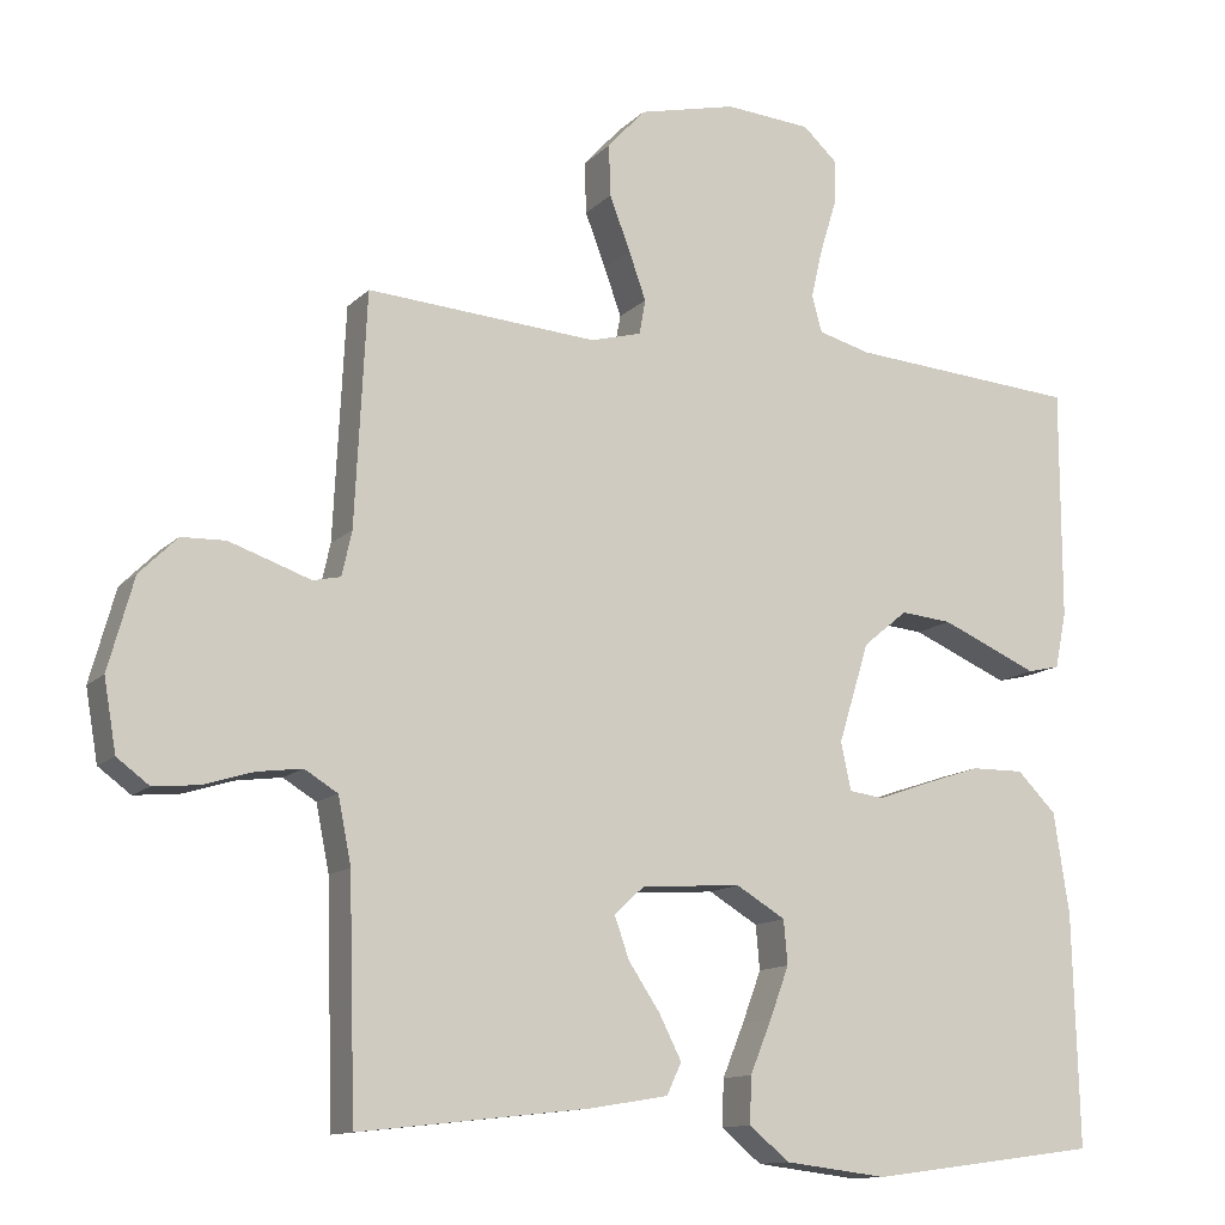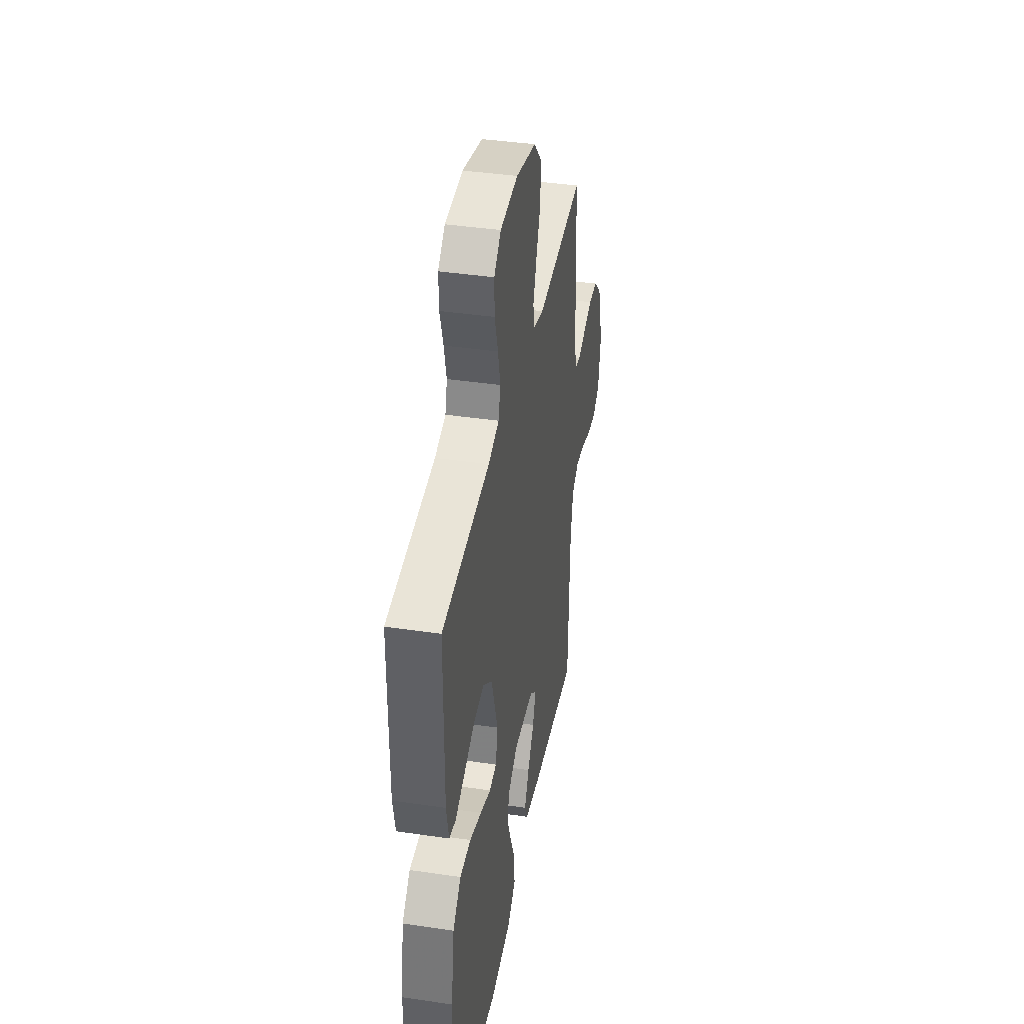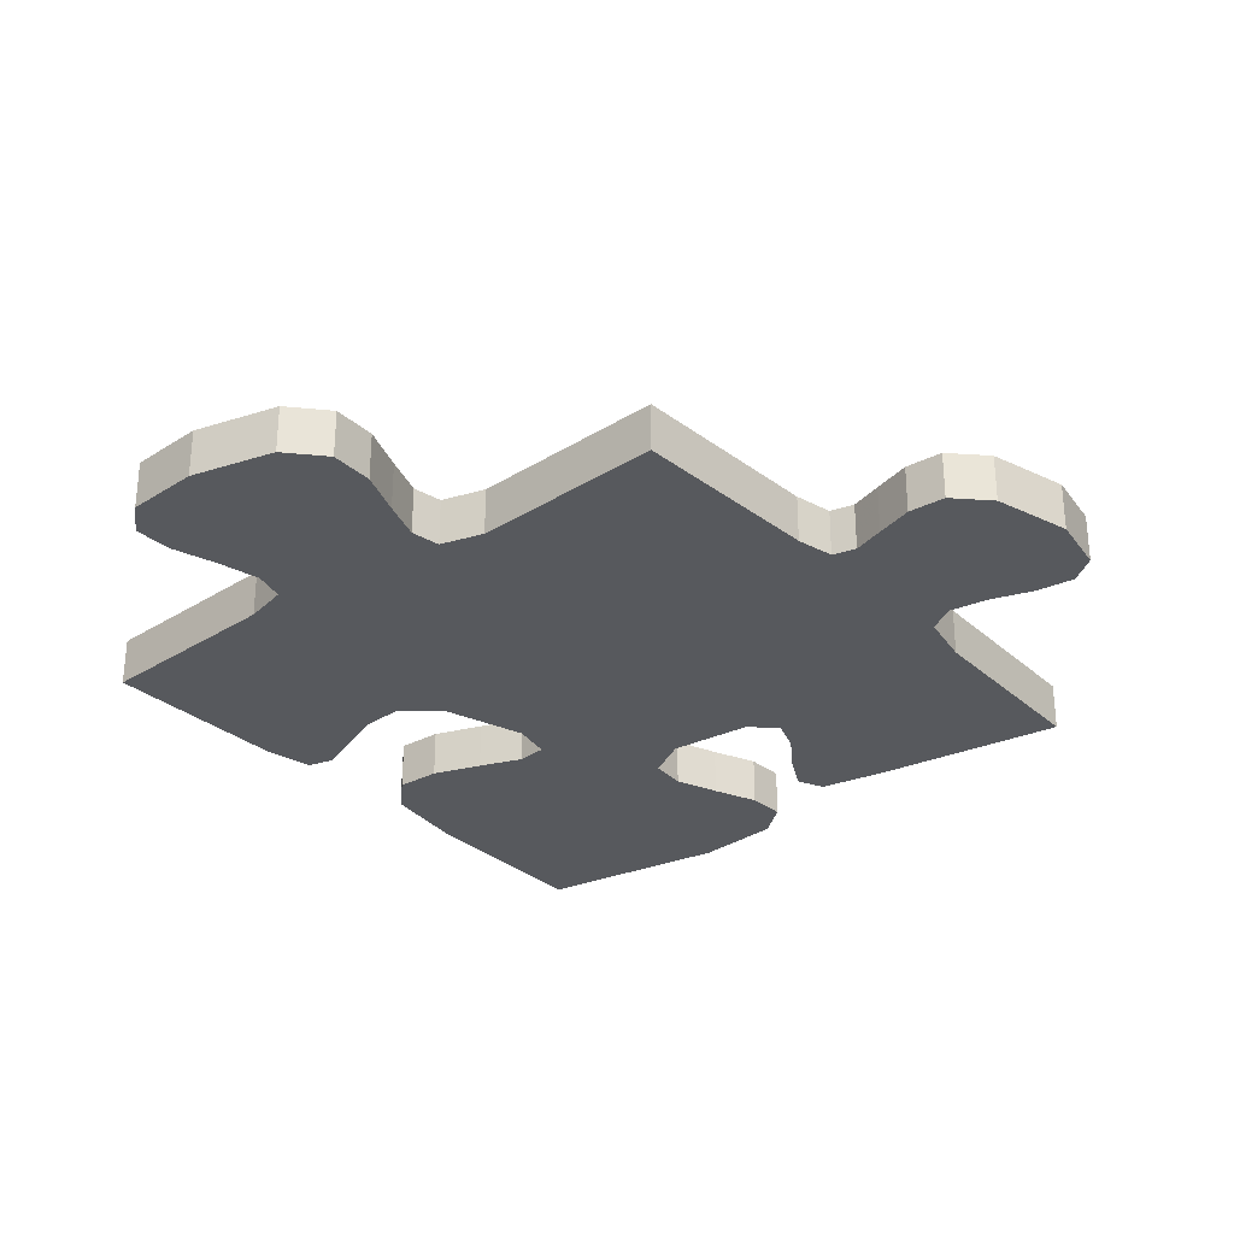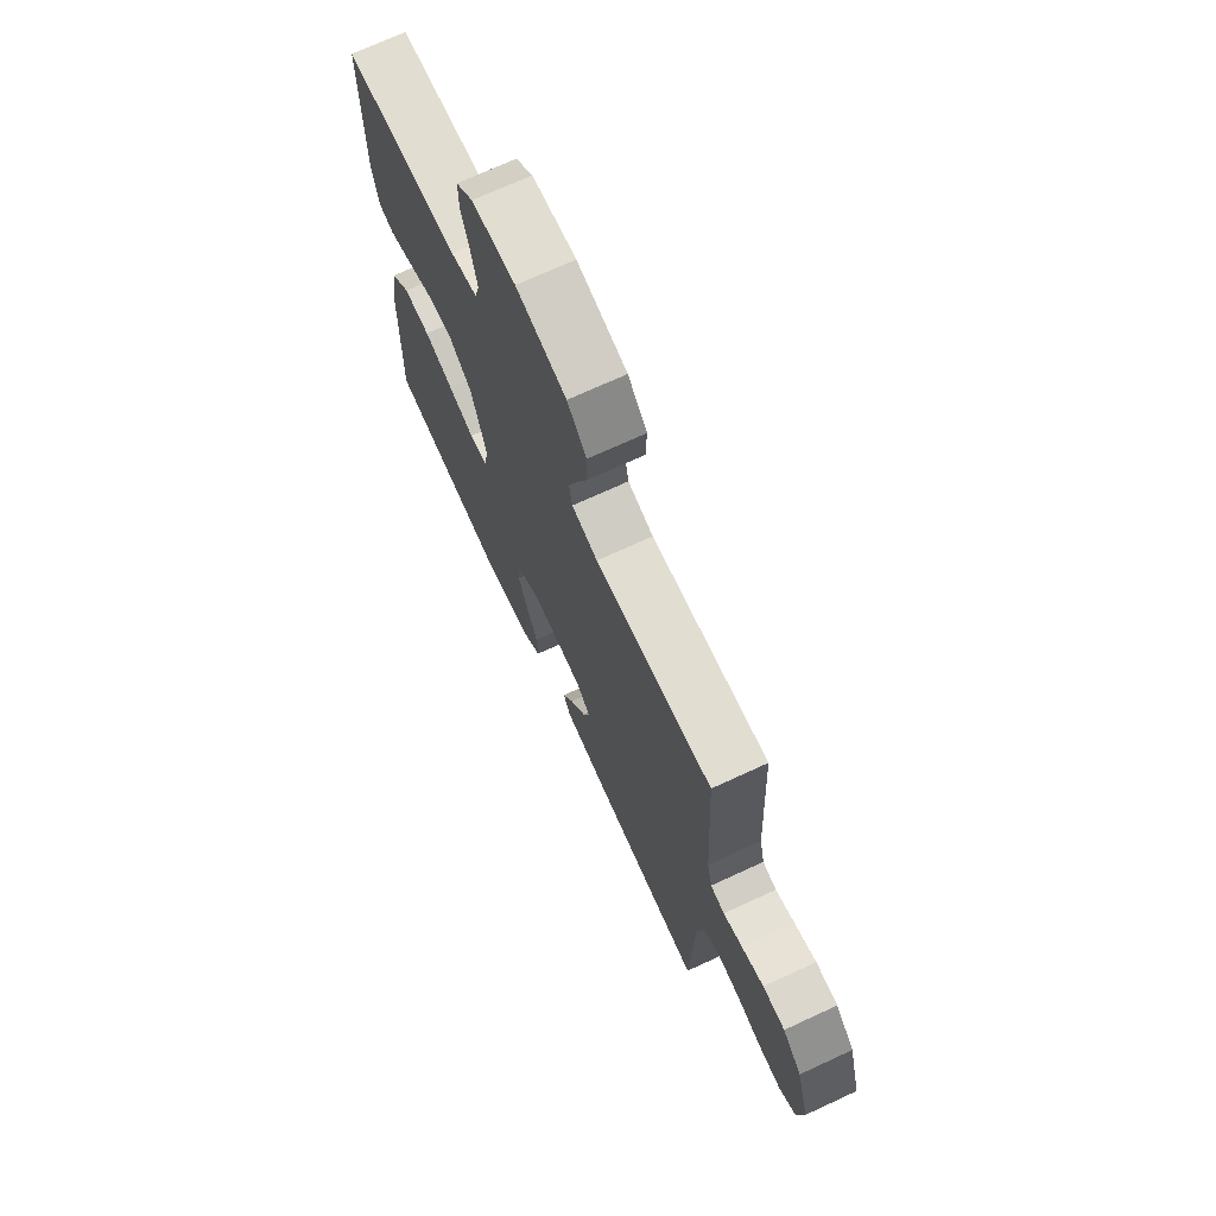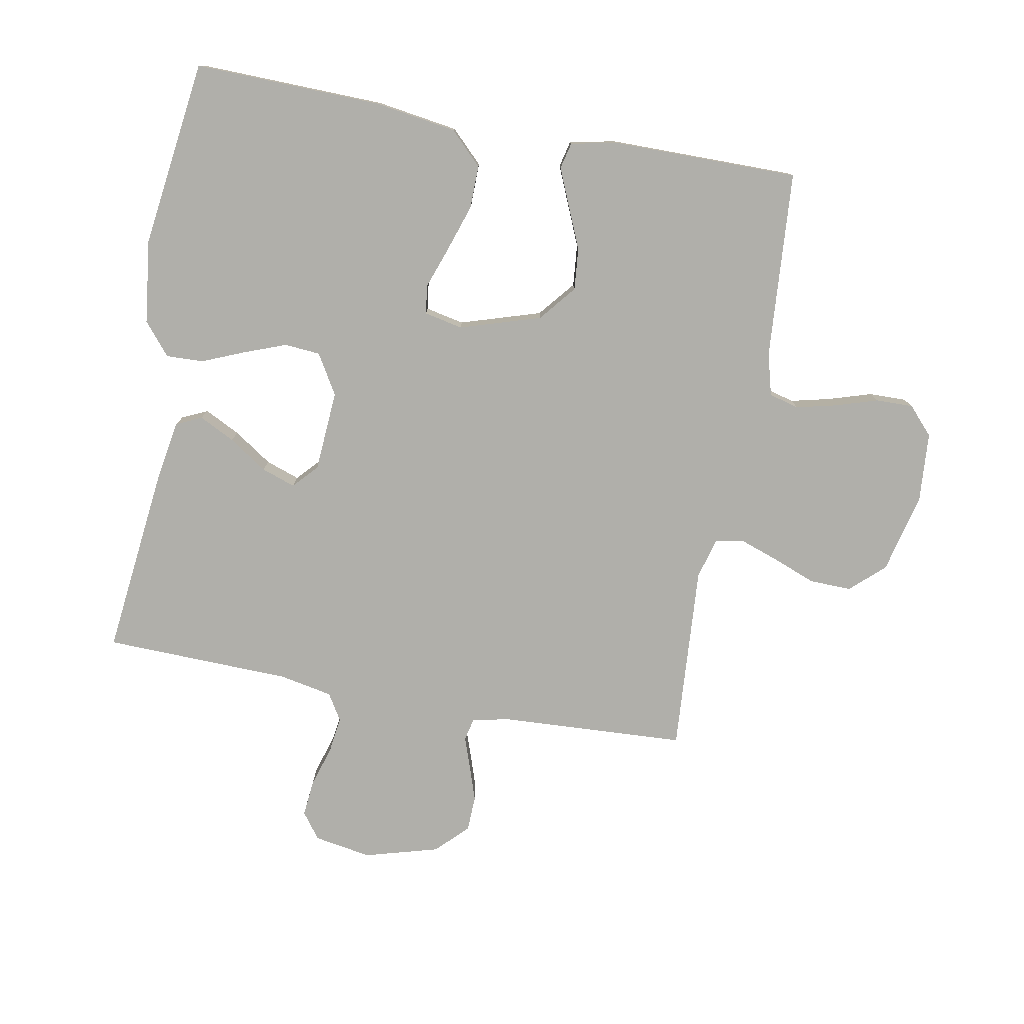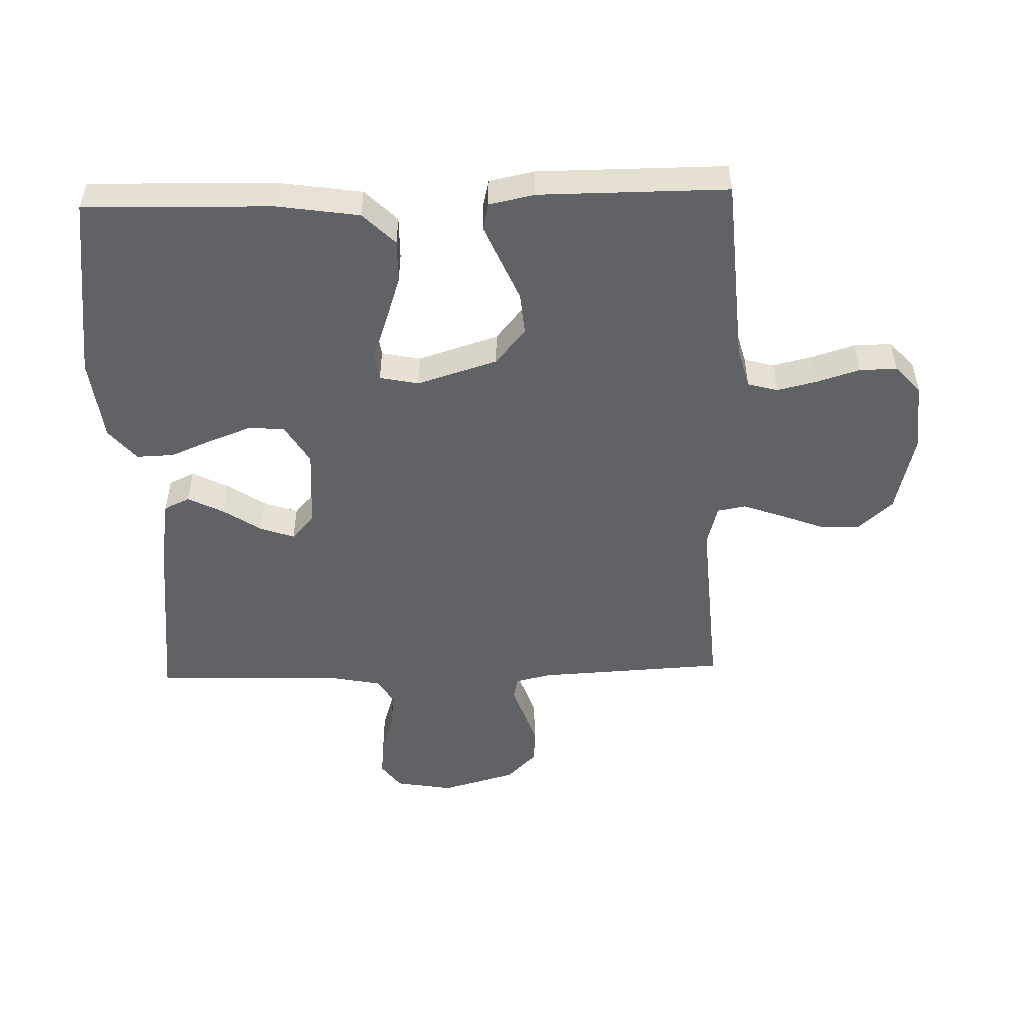
<metadata>
{"format":"obj","ext":"obj","renderer":"f3d","projection":"perspective","resolution":1024,"background":"white","views":[{"elev":-12.6,"azim":153.4,"up":"+Z"},{"elev":40.0,"azim":-79.6,"up":"+Z"},{"elev":-29.3,"azim":39.1,"up":"+Y"},{"elev":71.5,"azim":65.2,"up":"+Z"},{"elev":-78.0,"azim":-100.3,"up":"+Y"},{"elev":-50.6,"azim":-88.2,"up":"+Y"}]}
</metadata>
<code>
v -0.5 0.07 -0.5
v -0.492 0.07 -0.2
v -0.472 0.07 -0.069
v -0.421 0.07 -0.018
v -0.352 0.07 -0.019
v -0.277 0.07 -0.044
v -0.21 0.07 -0.068
v -0.164 0.07 -0.062
v -0.151 0.07 0
v -0.191 0.07 0.129
v -0.249 0.07 0.177
v -0.316 0.07 0.171
v -0.384 0.07 0.142
v -0.443 0.07 0.117
v -0.485 0.07 0.127
v -0.5 0.07 0.2
v -0.5 0.07 0.5
v -0.2 0.07 0.521
v -0.132 0.07 0.539
v -0.119 0.07 0.587
v -0.134 0.07 0.651
v -0.155 0.07 0.719
v -0.156 0.07 0.779
v -0.112 0.07 0.819
v 0 0.07 0.827
v 0.128 0.07 0.796
v 0.177 0.07 0.742
v 0.175 0.07 0.675
v 0.148 0.07 0.605
v 0.126 0.07 0.543
v 0.134 0.07 0.498
v 0.2 0.07 0.48
v 0.5 0.07 0.5
v 0.515 0.07 0.2
v 0.528 0.07 0.142
v 0.564 0.07 0.134
v 0.613 0.07 0.151
v 0.67 0.07 0.17
v 0.727 0.07 0.168
v 0.776 0.07 0.119
v 0.809 0.07 0
v 0.793 0.07 -0.092
v 0.751 0.07 -0.123
v 0.692 0.07 -0.117
v 0.628 0.07 -0.097
v 0.569 0.07 -0.089
v 0.526 0.07 -0.115
v 0.509 0.07 -0.2
v 0.5 0.07 -0.5
v 0.2 0.07 -0.466
v 0.099 0.07 -0.449
v 0.08 0.07 -0.408
v 0.109 0.07 -0.351
v 0.15 0.07 -0.29
v 0.169 0.07 -0.236
v 0.13 0.07 -0.2
v 0 0.07 -0.191
v -0.064 0.07 -0.229
v -0.069 0.07 -0.286
v -0.044 0.07 -0.353
v -0.016 0.07 -0.421
v -0.014 0.07 -0.481
v -0.066 0.07 -0.524
v -0.2 0.07 -0.54
v -0.5 0 -0.5
v -0.492 0 -0.2
v -0.472 0 -0.069
v -0.421 0 -0.018
v -0.352 0 -0.019
v -0.277 0 -0.044
v -0.21 0 -0.068
v -0.164 0 -0.062
v -0.151 0 0
v -0.191 0 0.129
v -0.249 0 0.177
v -0.316 0 0.171
v -0.384 0 0.142
v -0.443 0 0.117
v -0.485 0 0.127
v -0.5 0 0.2
v -0.5 0 0.5
v -0.2 0 0.521
v -0.132 0 0.539
v -0.119 0 0.587
v -0.134 0 0.651
v -0.155 0 0.719
v -0.156 0 0.779
v -0.112 0 0.819
v 0 0 0.827
v 0.128 0 0.796
v 0.177 0 0.742
v 0.175 0 0.675
v 0.148 0 0.605
v 0.126 0 0.543
v 0.134 0 0.498
v 0.2 0 0.48
v 0.5 0 0.5
v 0.515 0 0.2
v 0.528 0 0.142
v 0.564 0 0.134
v 0.613 0 0.151
v 0.67 0 0.17
v 0.727 0 0.168
v 0.776 0 0.119
v 0.809 0 0
v 0.793 0 -0.092
v 0.751 0 -0.123
v 0.692 0 -0.117
v 0.628 0 -0.097
v 0.569 0 -0.089
v 0.526 0 -0.115
v 0.509 0 -0.2
v 0.5 0 -0.5
v 0.2 0 -0.466
v 0.099 0 -0.449
v 0.08 0 -0.408
v 0.109 0 -0.351
v 0.15 0 -0.29
v 0.169 0 -0.236
v 0.13 0 -0.2
v 0 0 -0.191
v -0.064 0 -0.229
v -0.069 0 -0.286
v -0.044 0 -0.353
v -0.016 0 -0.421
v -0.014 0 -0.481
v -0.066 0 -0.524
v -0.2 0 -0.54
f 60 61 62 63
f 59 60 63 64
f 58 59 64 1
f 51 52 53 54
f 51 54 55
f 48 49 50 51
f 47 48 51 55
f 46 47 55 56
f 42 43 44 45
f 42 45 46
f 41 42 46
f 36 37 38 39
f 36 39 40 41
f 32 33 34
f 31 32 34 35
f 26 27 28 29
f 26 29 30
f 25 26 30
f 24 25 30 31
f 21 22 23 24
f 20 21 24 31
f 15 16 17 18
f 15 18 19
f 12 13 14 15
f 12 15 19
f 11 12 19
f 10 11 19
f 9 10 19 20
f 4 5 6 7
f 2 3 4 7
f 58 1 2 7
f 57 58 7 8
f 35 36 41 46
f 9 20 31 35
f 35 46 56 57
f 8 9 35 57
f 127 126 125 124
f 128 127 124 123
f 65 128 123 122
f 118 117 116 115
f 119 118 115
f 115 114 113 112
f 119 115 112 111
f 120 119 111 110
f 109 108 107 106
f 110 109 106
f 110 106 105
f 103 102 101 100
f 105 104 103 100
f 98 97 96
f 99 98 96 95
f 93 92 91 90
f 94 93 90
f 94 90 89
f 95 94 89 88
f 88 87 86 85
f 95 88 85 84
f 82 81 80 79
f 83 82 79
f 79 78 77 76
f 83 79 76
f 83 76 75
f 83 75 74
f 84 83 74 73
f 71 70 69 68
f 71 68 67 66
f 71 66 65 122
f 72 71 122 121
f 110 105 100 99
f 99 95 84 73
f 121 120 110 99
f 121 99 73 72
f 1 65 66 2
f 2 66 67 3
f 3 67 68 4
f 4 68 69 5
f 5 69 70 6
f 6 70 71 7
f 7 71 72 8
f 8 72 73 9
f 9 73 74 10
f 10 74 75 11
f 11 75 76 12
f 12 76 77 13
f 13 77 78 14
f 14 78 79 15
f 15 79 80 16
f 16 80 81 17
f 17 81 82 18
f 18 82 83 19
f 19 83 84 20
f 20 84 85 21
f 21 85 86 22
f 22 86 87 23
f 23 87 88 24
f 24 88 89 25
f 25 89 90 26
f 26 90 91 27
f 27 91 92 28
f 28 92 93 29
f 29 93 94 30
f 30 94 95 31
f 31 95 96 32
f 32 96 97 33
f 33 97 98 34
f 34 98 99 35
f 35 99 100 36
f 36 100 101 37
f 37 101 102 38
f 38 102 103 39
f 39 103 104 40
f 40 104 105 41
f 41 105 106 42
f 42 106 107 43
f 43 107 108 44
f 44 108 109 45
f 45 109 110 46
f 46 110 111 47
f 47 111 112 48
f 48 112 113 49
f 49 113 114 50
f 50 114 115 51
f 51 115 116 52
f 52 116 117 53
f 53 117 118 54
f 54 118 119 55
f 55 119 120 56
f 56 120 121 57
f 57 121 122 58
f 58 122 123 59
f 59 123 124 60
f 60 124 125 61
f 61 125 126 62
f 62 126 127 63
f 63 127 128 64
f 64 128 65 1

</code>
